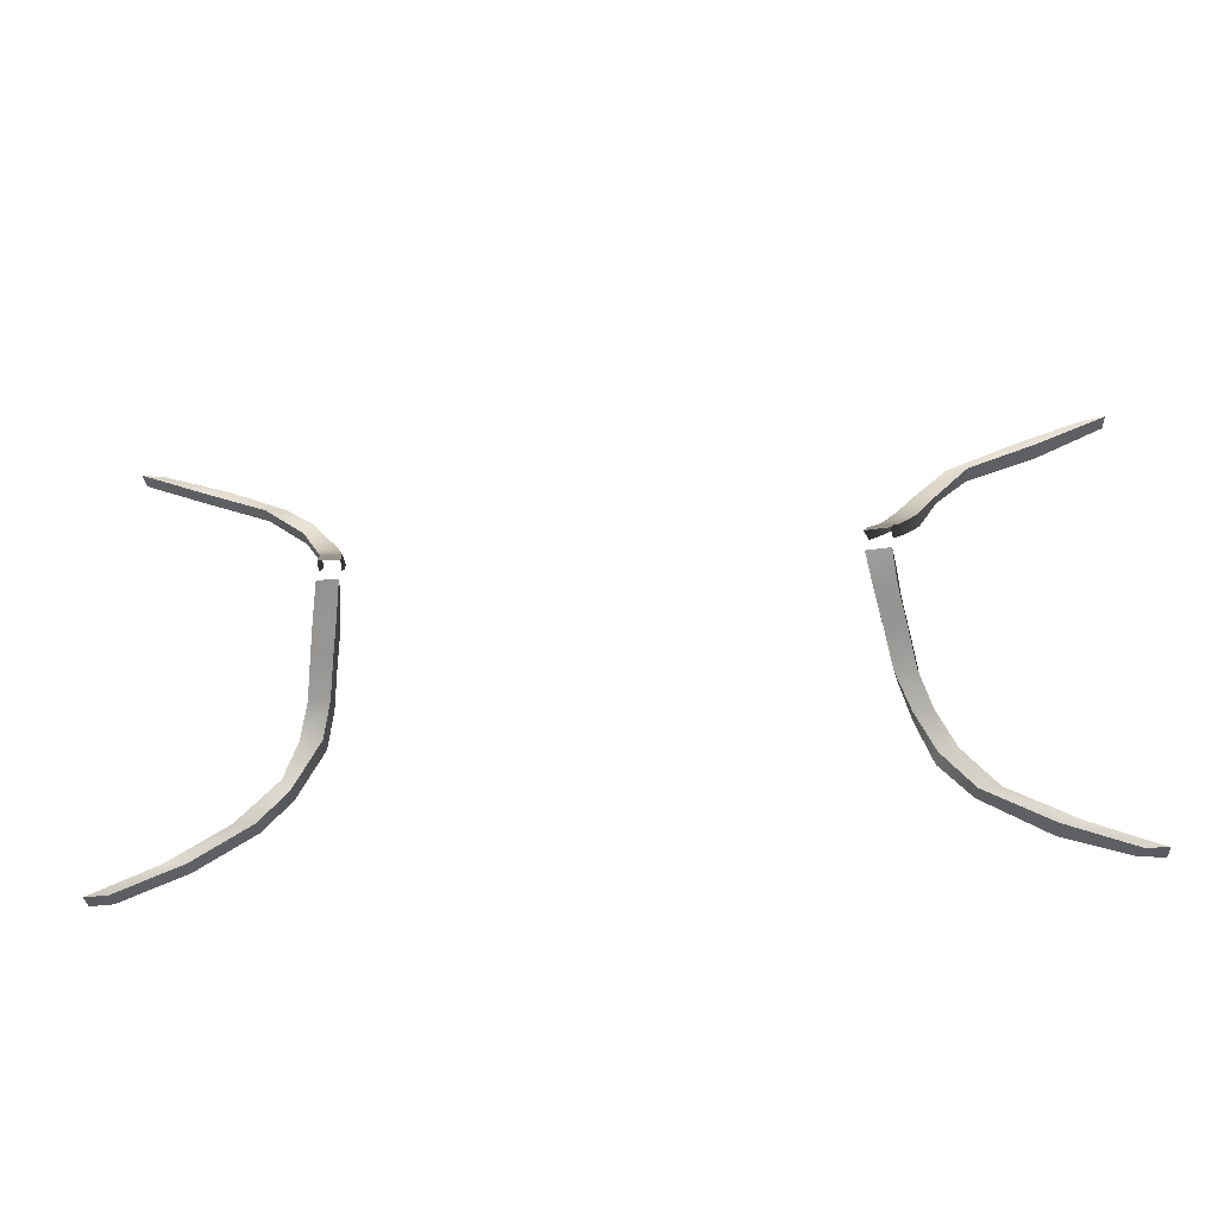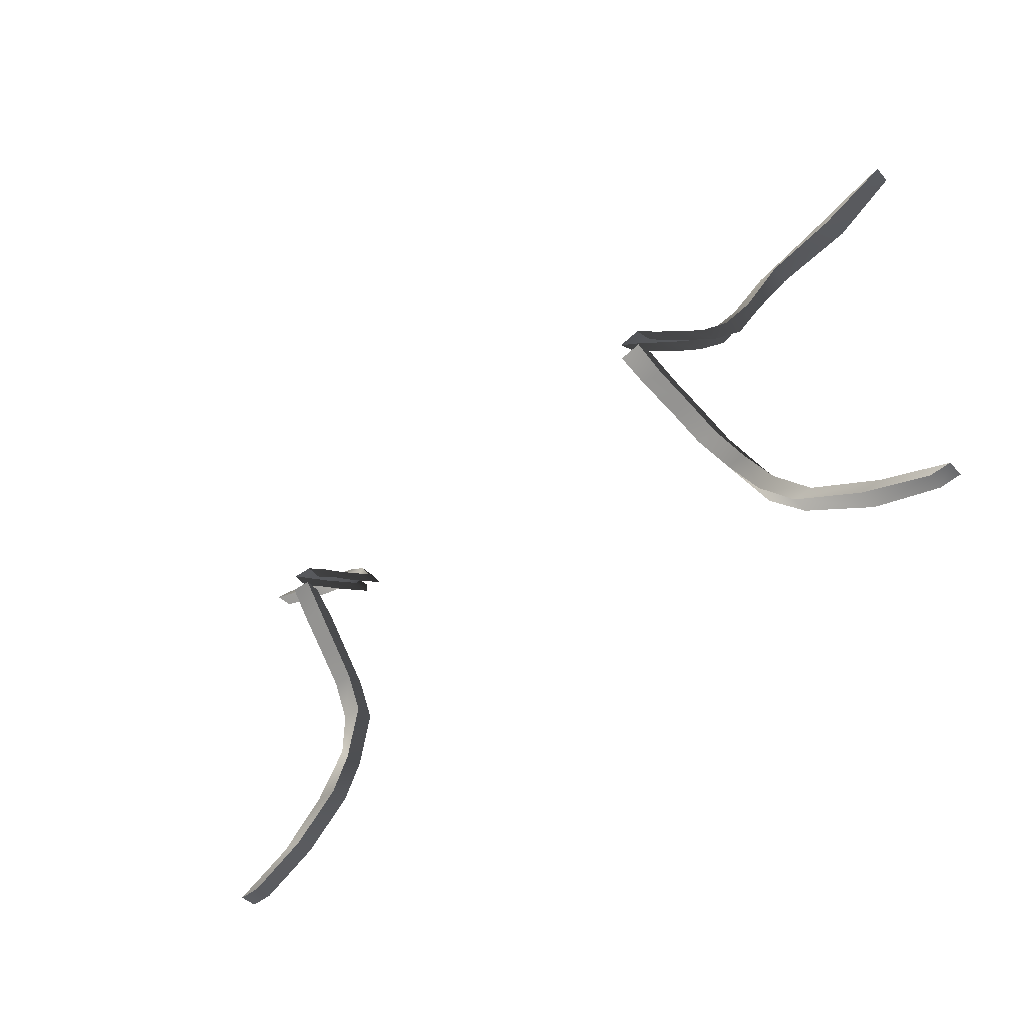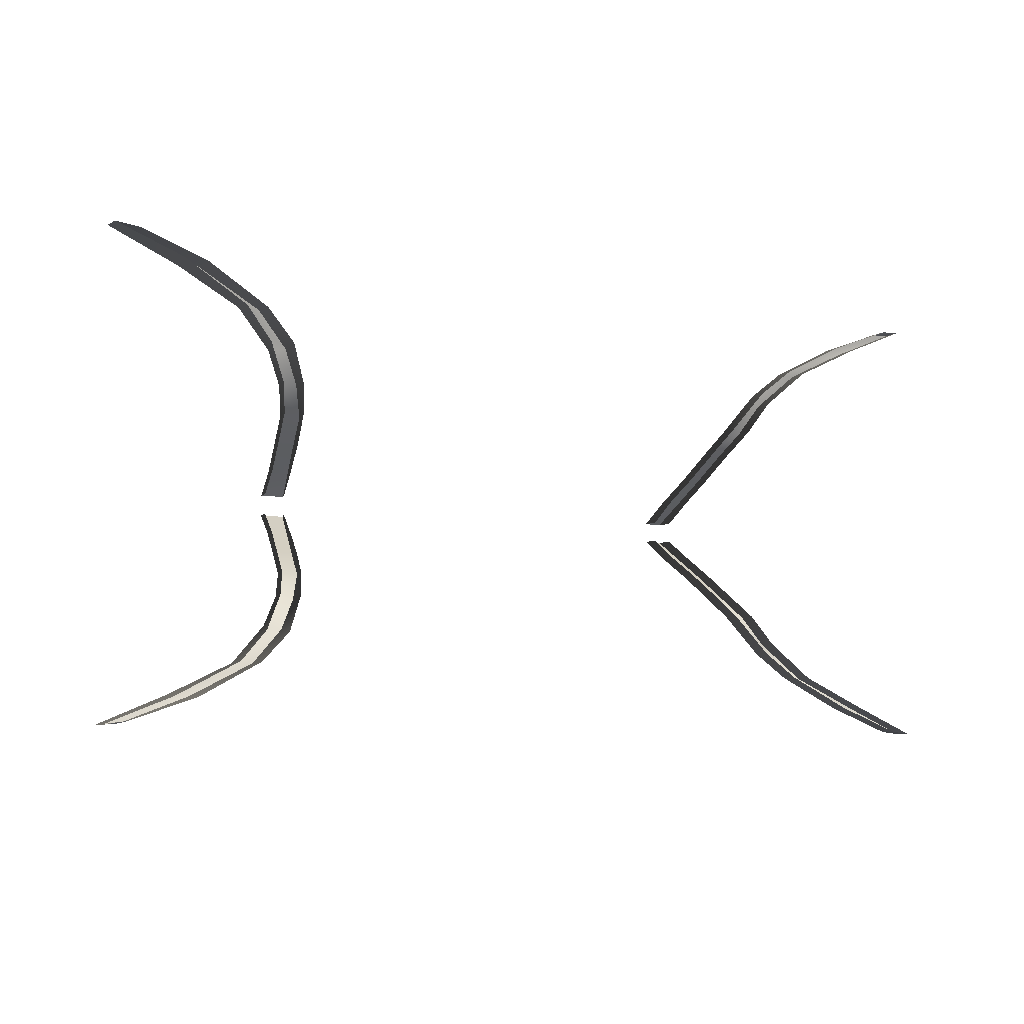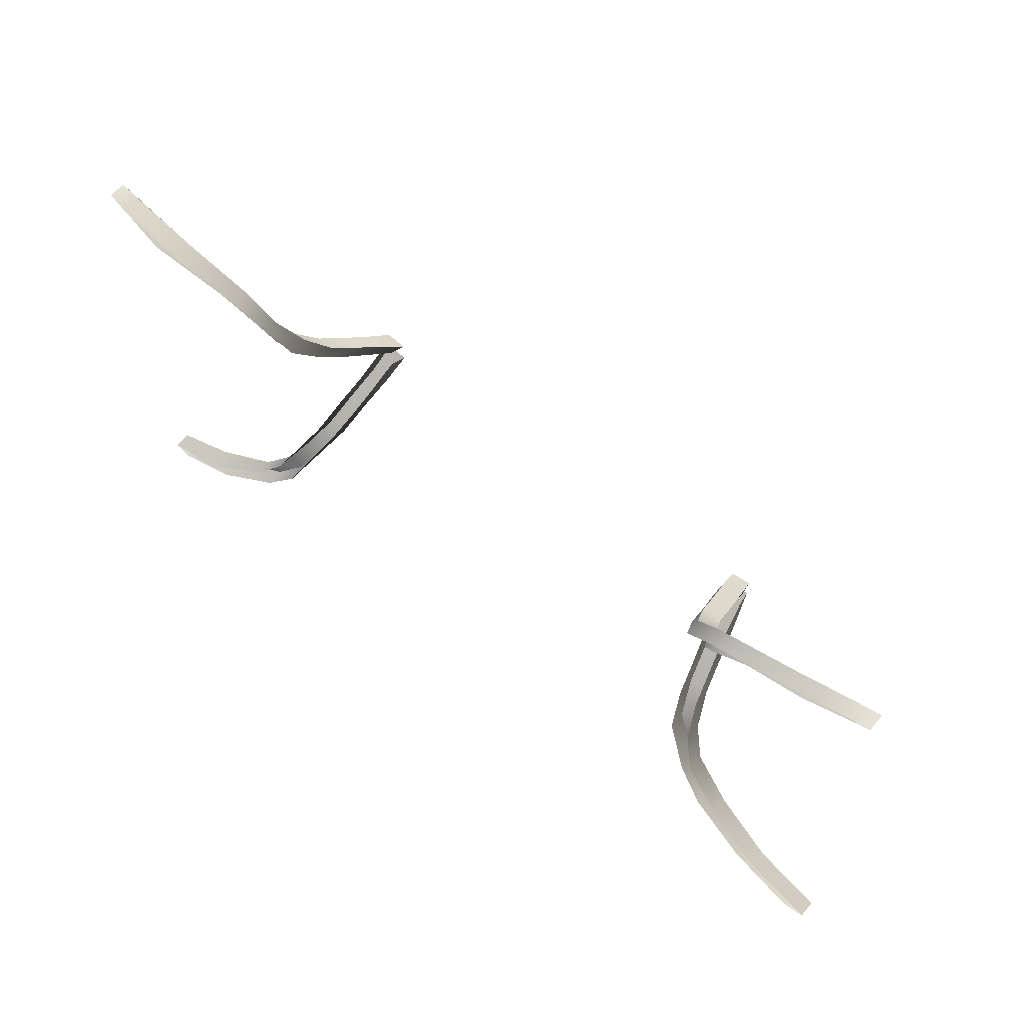
<metadata>
{"format":"obj","ext":"obj","renderer":"f3d","projection":"perspective","resolution":1024,"background":"white","views":[{"elev":-33.8,"azim":-174.3,"up":"+Z"},{"elev":-46.7,"azim":-136.6,"up":"+Z"},{"elev":-7.5,"azim":-29.9,"up":"+Z"},{"elev":58.4,"azim":39.9,"up":"+Z"}]}
</metadata>
<code>
v  86.15 196.3 42.75
v  77.45 200.8 30.64
v  83.76 200.6 30.64
v  88.72 196.6 39.63
v  113.3 191 60.1
v  95.19 193.5 50.48
v  101.3 193.9 50.57
v  119.7 191 59.76
v  133.5 190 67.77
v  140.1 190.7 68.35
v  76.39 226.4 9.317
v  70.12 226.4 9.317
v  68.45 234 3.024
v  74.31 234.5 3.011
v  72.35 217.4 16.1
v  78.44 217.4 16.1
v  74.37 208.4 23.27
v  80.44 208.4 23.27
v  76.39 221.1 9.317
v  78.44 212.1 16.1
v  80.44 203.1 23.27
v  83.76 195.3 30.64
v  88.72 191.3 39.63
v  101.3 188.7 50.57
v  119.7 185.7 59.76
v  140.1 185.4 68.35
v  95.19 188.2 50.48
v  113.3 185.7 60.1
v  86.15 191 42.75
v  77.45 195.5 30.64
v  74.37 203.1 23.27
v  72.35 212.1 16.1
v  70.12 221.1 9.317
v  75.09 229.8 3
v  68.99 229.2 3.005
v  133.5 184.8 67.77
v  -72.88 234.4 3.011
v  -66.02 233.8 3.024
v  -67.69 226.4 9.317
v  -73.96 226.4 9.317
v  -69.92 217.4 16.1
v  -76.02 217.4 16.1
v  -71.95 208.4 23.27
v  -78.01 208.4 23.27
v  -76.28 201.1 31.47
v  -81.76 200.9 30.64
v  -87.38 196 39.63
v  -82.07 195.9 40.61
v  -91.52 193.5 50.48
v  -97.53 193.9 50.57
v  -110.9 191 60.1
v  -117.2 191 59.76
v  -131.1 190 67.77
v  -137.7 190.7 68.35
v  -137.3 185.4 68.35
v  -130.3 184.1 67.16
v  -110.5 184.5 60.42
v  -117.8 183.7 60.42
v  -97.19 188.2 50.3
v  -88.2 191.4 41.11
v  -82.67 195.3 30.64
v  -78.91 203.1 23.27
v  -76.92 212.1 16.1
v  -74.86 221.1 9.317
v  -90.98 187.9 50.3
v  -81.59 190.7 41.47
v  -76.37 195.3 30.64
v  -72.91 203.1 23.27
v  -70.62 212.1 16.1
v  -73.54 229.7 3.008
v  -68.88 221.1 9.317
v  -67.54 229.2 3.052
v  86.15 196.3 -42.86
v  88.72 196.6 -39.74
v  83.76 200.6 -30.76
v  77.45 200.8 -30.76
v  113.3 191 -60.21
v  119.7 191 -59.87
v  101.3 193.9 -50.69
v  95.19 193.5 -50.6
v  133.5 190 -67.89
v  140.1 190.7 -68.46
v  76.39 226.4 -9.431
v  74.31 234.5 -3.125
v  68.45 234 -3.138
v  70.12 226.4 -9.431
v  72.35 217.4 -16.22
v  78.44 217.4 -16.22
v  74.37 208.4 -23.38
v  80.44 208.4 -23.38
v  78.44 212.1 -16.22
v  76.39 221.1 -9.431
v  80.44 203.1 -23.38
v  83.76 195.3 -30.76
v  88.72 191.3 -39.74
v  101.3 188.7 -50.69
v  119.7 185.7 -59.87
v  140.1 185.4 -68.46
v  95.19 188.2 -50.6
v  113.3 185.7 -60.21
v  86.15 191 -42.86
v  77.45 195.5 -30.76
v  74.37 203.1 -23.38
v  72.35 212.1 -16.22
v  70.12 221.1 -9.431
v  75.09 229.8 -3.114
v  68.99 229.2 -3.118
v  133.5 184.8 -67.89
v  -72.88 234.4 -3.125
v  -73.96 226.4 -9.431
v  -67.69 226.4 -9.431
v  -66.02 233.8 -3.138
v  -69.92 217.4 -16.22
v  -76.02 217.4 -16.22
v  -71.95 208.4 -23.38
v  -78.01 208.4 -23.38
v  -76.28 201.1 -31.59
v  -81.76 200.9 -30.76
v  -87.38 196 -39.74
v  -82.07 195.9 -40.73
v  -97.53 193.9 -50.69
v  -91.52 193.5 -50.6
v  -117.2 191 -59.87
v  -110.9 191 -60.21
v  -131.1 190 -67.89
v  -137.7 190.7 -68.46
v  -137.3 185.4 -68.46
v  -130.3 184.1 -67.27
v  -110.5 184.5 -60.53
v  -117.8 183.7 -60.53
v  -97.19 188.2 -50.42
v  -88.2 191.4 -41.22
v  -82.67 195.3 -30.76
v  -78.91 203.1 -23.38
v  -76.92 212.1 -16.22
v  -74.86 221.1 -9.431
v  -90.98 187.9 -50.42
v  -81.59 190.7 -41.59
v  -76.37 195.3 -30.76
v  -72.91 203.1 -23.38
v  -70.62 212.1 -16.22
v  -73.54 229.7 -3.122
v  -68.88 221.1 -9.431
v  -67.54 229.2 -3.166
g ______
f 4 3 2 1
f 8 7 6 5
f 10 8 5 9
f 14 13 12 11
f 16 11 12 15
f 18 16 15 17
f 3 18 17 2
f 7 4 1 6
f 20 19 11 16
f 21 20 16 18
f 22 21 18 3
f 23 22 3 4
f 24 23 4 7
f 25 24 7 8
f 26 25 8 10
f 28 5 6 27
f 1 29 27 6
f 2 30 29 1
f 17 31 30 2
f 15 32 31 17
f 12 33 32 15
f 19 34 14 11
f 33 12 13 35
f 36 9 5 28
f 10 9 36 26
f 40 39 38 37
f 39 40 42 41
f 41 42 44 43
f 43 44 46 45
f 48 45 46 47
f 50 49 48 47
f 52 51 49 50
f 51 52 54 53
f 56 53 54 55
f 57 51 53 56
f 54 52 58 55
f 50 59 58 52
f 47 60 59 50
f 46 61 60 47
f 44 62 61 46
f 42 63 62 44
f 40 64 63 42
f 57 65 49 51
f 65 66 48 49
f 45 48 66 67
f 43 45 67 68
f 68 69 41 43
f 37 70 64 40
f 69 71 39 41
f 71 72 38 39
f 76 75 74 73
f 80 79 78 77
f 77 78 82 81
f 86 85 84 83
f 86 83 88 87
f 87 88 90 89
f 89 90 75 76
f 73 74 79 80
f 83 92 91 88
f 88 91 93 90
f 90 93 94 75
f 75 94 95 74
f 74 95 96 79
f 79 96 97 78
f 78 97 98 82
f 80 77 100 99
f 99 101 73 80
f 101 102 76 73
f 102 103 89 76
f 103 104 87 89
f 104 105 86 87
f 84 106 92 83
f 85 86 105 107
f 77 81 108 100
f 108 81 82 98
f 112 111 110 109
f 114 110 111 113
f 116 114 113 115
f 118 116 115 117
f 118 117 120 119
f 120 122 121 119
f 122 124 123 121
f 126 123 124 125
f 126 125 128 127
f 125 124 129 128
f 130 123 126 127
f 130 131 121 123
f 131 132 119 121
f 132 133 118 119
f 133 134 116 118
f 134 135 114 116
f 135 136 110 114
f 122 137 129 124
f 120 138 137 122
f 138 120 117 139
f 139 117 115 140
f 113 141 140 115
f 136 142 109 110
f 111 143 141 113
f 112 144 143 111

</code>
